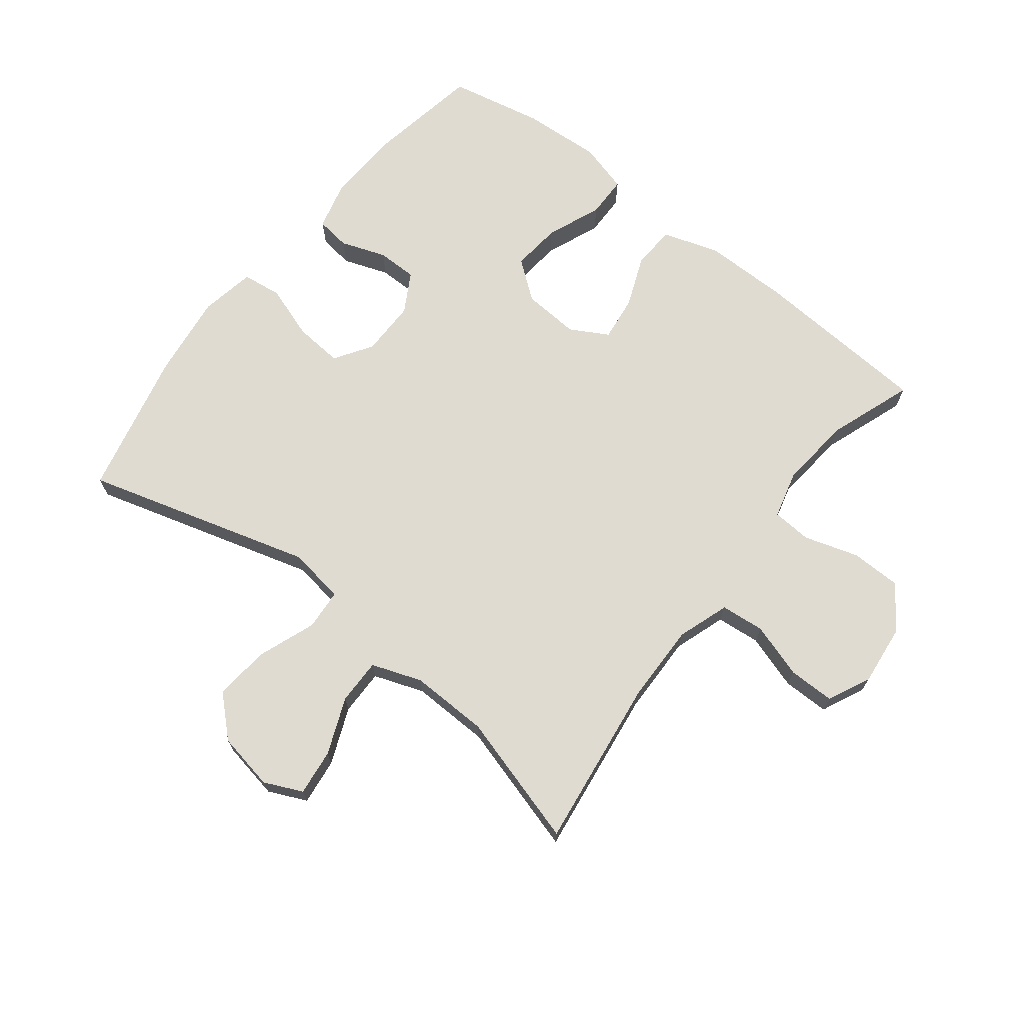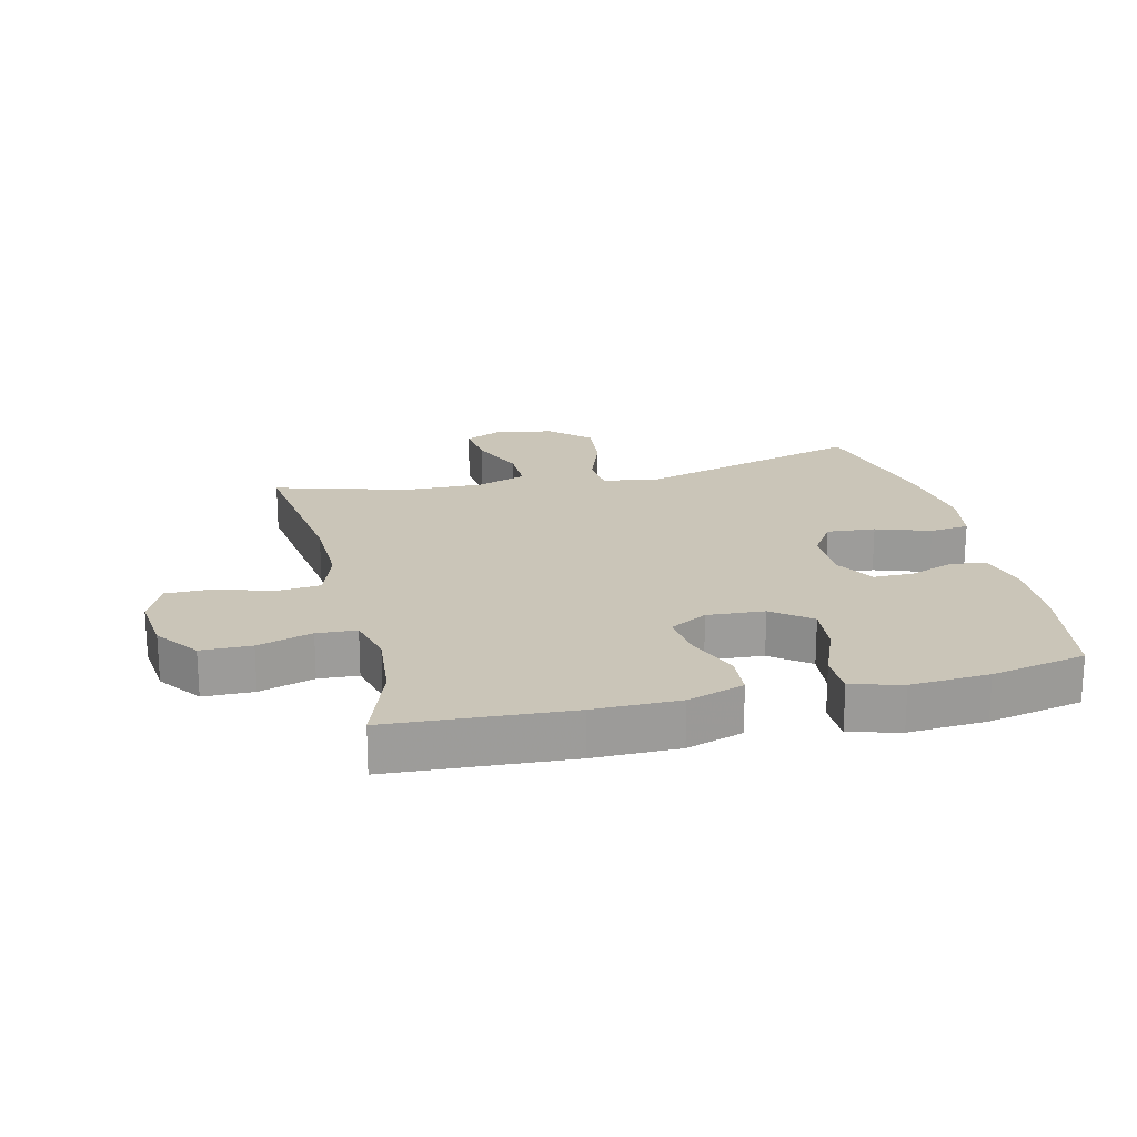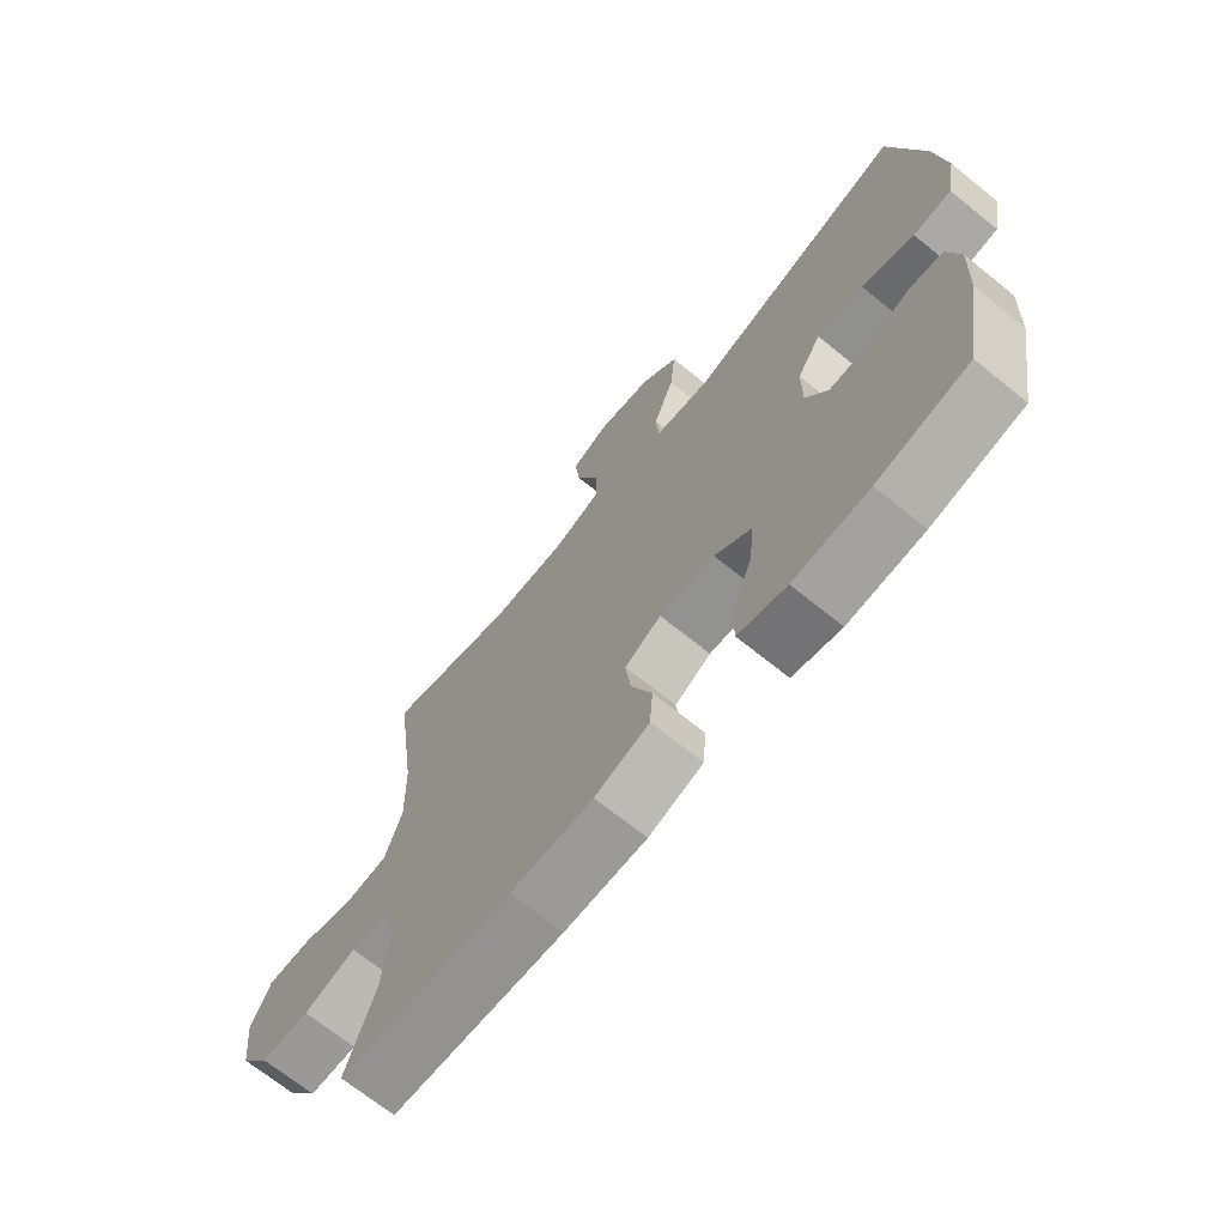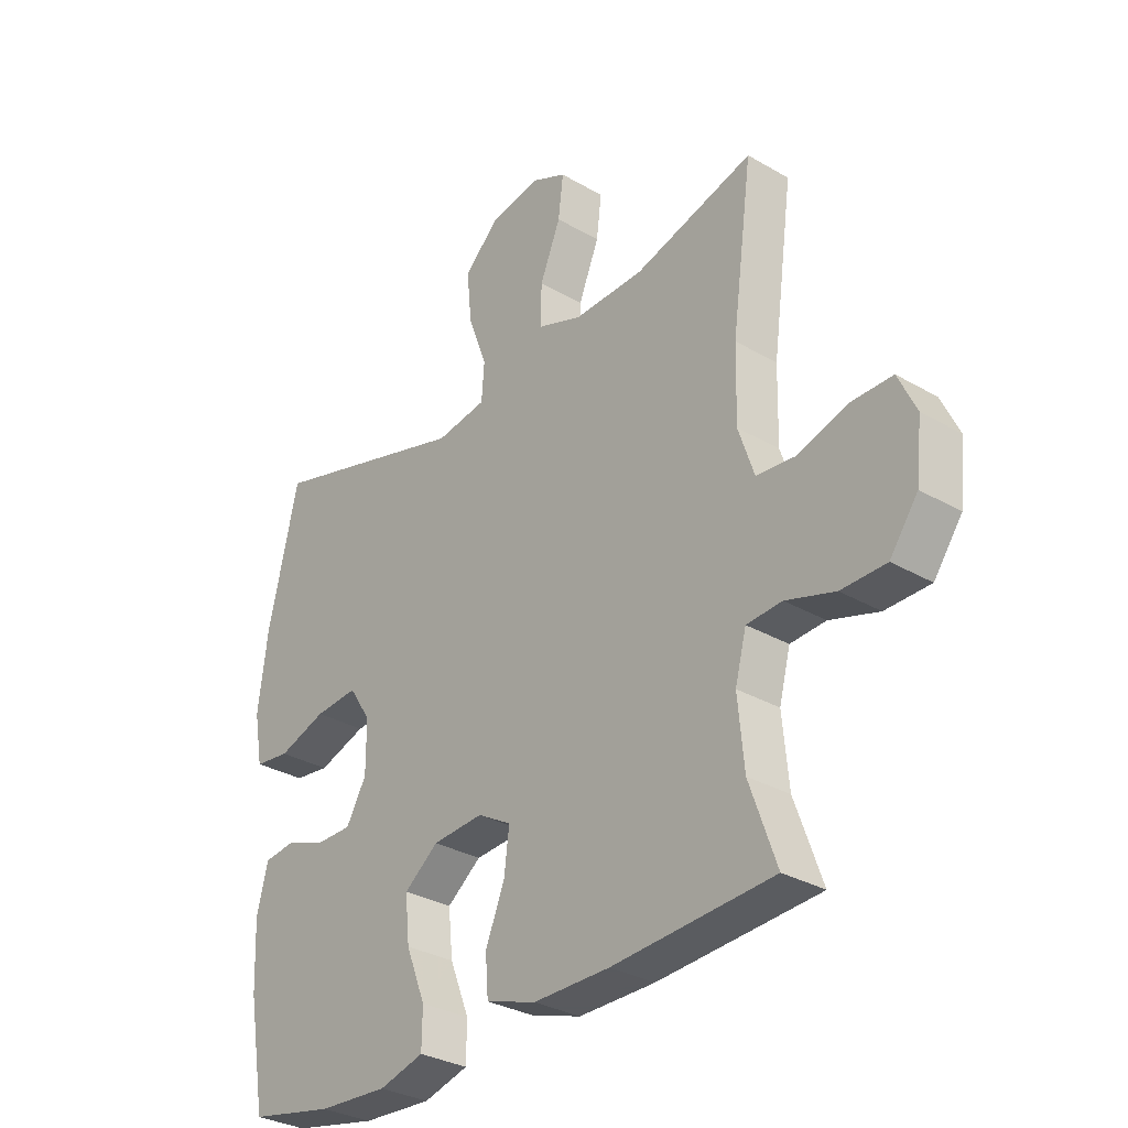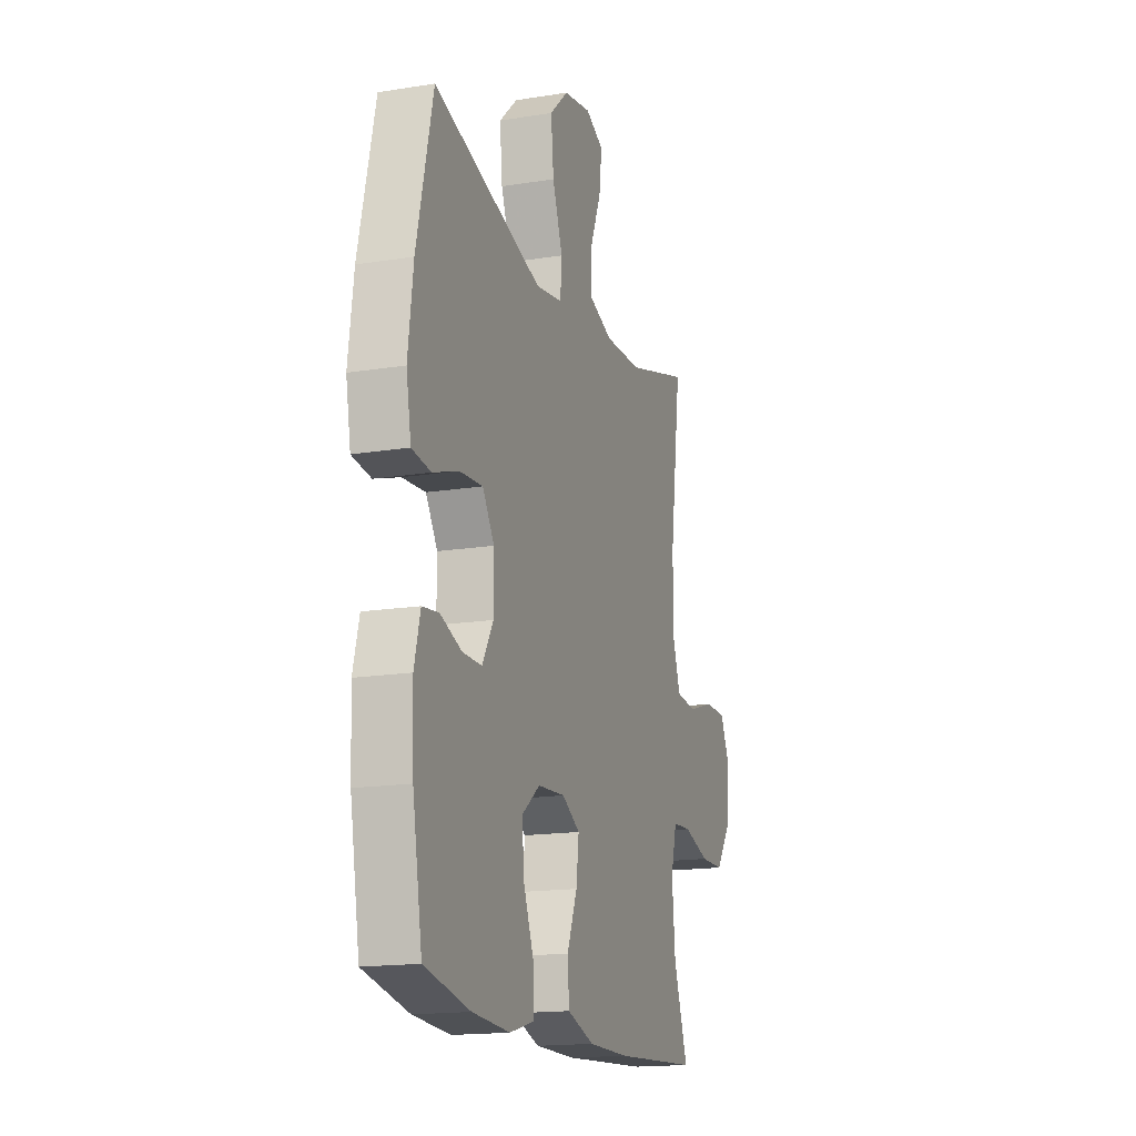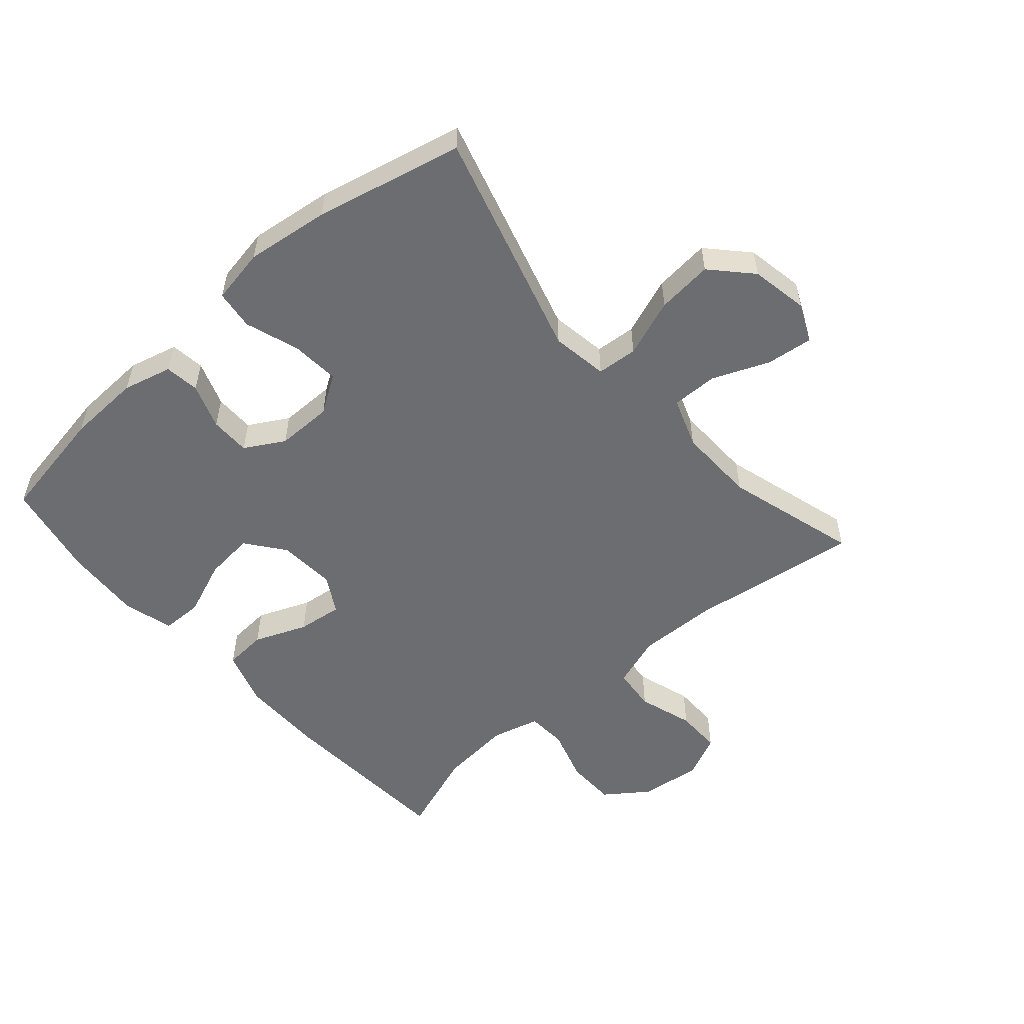
<metadata>
{"format":"obj","ext":"obj","renderer":"f3d","projection":"perspective","resolution":1024,"background":"white","views":[{"elev":69.9,"azim":38.1,"up":"+Y"},{"elev":20.3,"azim":166.5,"up":"+Y"},{"elev":-69.5,"azim":-128.9,"up":"+Z"},{"elev":-31.2,"azim":50.3,"up":"+Z"},{"elev":-16.5,"azim":-71.8,"up":"+Z"},{"elev":-54.0,"azim":-48.8,"up":"+Y"}]}
</metadata>
<code>
v -0.5 0.07 0.5
v -0.137 0.07 0.395
v -0.047 0.07 0.409
v -0.042 0.07 0.474
v -0.076 0.07 0.566
v -0.085 0.07 0.655
v -0.023 0.07 0.713
v 0.069 0.07 0.73
v 0.13 0.07 0.702
v 0.121 0.07 0.628
v 0.084 0.07 0.538
v 0.083 0.07 0.465
v 0.163 0.07 0.436
v 0.288 0.07 0.439
v 0.5 0.07 0.5
v 0.463 0.07 0.229
v 0.46 0.07 0.102
v 0.488 0.07 0.019
v 0.558 0.07 0.012
v 0.646 0.07 0.04
v 0.72 0.07 0.04
v 0.752 0.07 -0.028
v 0.741 0.07 -0.126
v 0.691 0.07 -0.195
v 0.611 0.07 -0.196
v 0.524 0.07 -0.169
v 0.461 0.07 -0.173
v 0.441 0.07 -0.249
v 0.452 0.07 -0.365
v 0.5 0.07 -0.5
v 0.214 0.07 -0.518
v 0.078 0.07 -0.518
v -0.012 0.07 -0.489
v -0.017 0.07 -0.421
v 0.017 0.07 -0.337
v 0.026 0.07 -0.265
v -0.034 0.07 -0.231
v -0.125 0.07 -0.237
v -0.186 0.07 -0.284
v -0.178 0.07 -0.363
v -0.143 0.07 -0.451
v -0.144 0.07 -0.517
v -0.224 0.07 -0.539
v -0.349 0.07 -0.531
v -0.5 0.07 -0.5
v -0.532 0.07 -0.317
v -0.537 0.07 -0.199
v -0.517 0.07 -0.121
v -0.462 0.07 -0.114
v -0.39 0.07 -0.14
v -0.326 0.07 -0.14
v -0.29 0.07 -0.077
v -0.29 0.07 0.012
v -0.329 0.07 0.072
v -0.406 0.07 0.066
v -0.492 0.07 0.037
v -0.555 0.07 0.045
v -0.571 0.07 0.133
v -0.554 0.07 0.266
v -0.5 0 0.5
v -0.137 0 0.395
v -0.047 0 0.409
v -0.042 0 0.474
v -0.076 0 0.566
v -0.085 0 0.655
v -0.023 0 0.713
v 0.069 0 0.73
v 0.13 0 0.702
v 0.121 0 0.628
v 0.084 0 0.538
v 0.083 0 0.465
v 0.163 0 0.436
v 0.288 0 0.439
v 0.5 0 0.5
v 0.463 0 0.229
v 0.46 0 0.102
v 0.488 0 0.019
v 0.558 0 0.012
v 0.646 0 0.04
v 0.72 0 0.04
v 0.752 0 -0.028
v 0.741 0 -0.126
v 0.691 0 -0.195
v 0.611 0 -0.196
v 0.524 0 -0.169
v 0.461 0 -0.173
v 0.441 0 -0.249
v 0.452 0 -0.365
v 0.5 0 -0.5
v 0.214 0 -0.518
v 0.078 0 -0.518
v -0.012 0 -0.489
v -0.017 0 -0.421
v 0.017 0 -0.337
v 0.026 0 -0.265
v -0.034 0 -0.231
v -0.125 0 -0.237
v -0.186 0 -0.284
v -0.178 0 -0.363
v -0.143 0 -0.451
v -0.144 0 -0.517
v -0.224 0 -0.539
v -0.349 0 -0.531
v -0.5 0 -0.5
v -0.532 0 -0.317
v -0.537 0 -0.199
v -0.517 0 -0.121
v -0.462 0 -0.114
v -0.39 0 -0.14
v -0.326 0 -0.14
v -0.29 0 -0.077
v -0.29 0 0.012
v -0.329 0 0.072
v -0.406 0 0.066
v -0.492 0 0.037
v -0.555 0 0.045
v -0.571 0 0.133
v -0.554 0 0.266
f 58 59 1 2
f 55 56 57 58
f 54 55 58 2
f 53 54 2 3
f 52 53 3
f 47 48 49 50
f 47 50 51
f 46 47 51
f 45 46 51
f 44 45 51 52
f 40 41 42 43
f 39 40 43 44
f 32 33 34 35
f 32 35 36
f 29 30 31 32
f 28 29 32 36
f 27 28 36 37
f 23 24 25 26
f 23 26 27
f 19 20 21 22
f 18 19 22 23
f 14 15 16
f 13 14 16 17
f 12 13 17 18
f 8 9 10 11
f 8 11 12
f 7 8 12
f 4 5 6 7
f 3 4 7 12
f 39 44 52 3
f 23 27 37 38
f 18 23 38
f 3 12 18 38
f 3 38 39
f 61 60 118 117
f 117 116 115 114
f 61 117 114 113
f 62 61 113 112
f 62 112 111
f 109 108 107 106
f 110 109 106
f 110 106 105
f 110 105 104
f 111 110 104 103
f 102 101 100 99
f 103 102 99 98
f 94 93 92 91
f 95 94 91
f 91 90 89 88
f 95 91 88 87
f 96 95 87 86
f 85 84 83 82
f 86 85 82
f 81 80 79 78
f 82 81 78 77
f 75 74 73
f 76 75 73 72
f 77 76 72 71
f 70 69 68 67
f 71 70 67
f 71 67 66
f 66 65 64 63
f 71 66 63 62
f 62 111 103 98
f 97 96 86 82
f 97 82 77
f 97 77 71 62
f 98 97 62
f 1 60 61 2
f 2 61 62 3
f 3 62 63 4
f 4 63 64 5
f 5 64 65 6
f 6 65 66 7
f 7 66 67 8
f 8 67 68 9
f 9 68 69 10
f 10 69 70 11
f 11 70 71 12
f 12 71 72 13
f 13 72 73 14
f 14 73 74 15
f 15 74 75 16
f 16 75 76 17
f 17 76 77 18
f 18 77 78 19
f 19 78 79 20
f 20 79 80 21
f 21 80 81 22
f 22 81 82 23
f 23 82 83 24
f 24 83 84 25
f 25 84 85 26
f 26 85 86 27
f 27 86 87 28
f 28 87 88 29
f 29 88 89 30
f 30 89 90 31
f 31 90 91 32
f 32 91 92 33
f 33 92 93 34
f 34 93 94 35
f 35 94 95 36
f 36 95 96 37
f 37 96 97 38
f 38 97 98 39
f 39 98 99 40
f 40 99 100 41
f 41 100 101 42
f 42 101 102 43
f 43 102 103 44
f 44 103 104 45
f 45 104 105 46
f 46 105 106 47
f 47 106 107 48
f 48 107 108 49
f 49 108 109 50
f 50 109 110 51
f 51 110 111 52
f 52 111 112 53
f 53 112 113 54
f 54 113 114 55
f 55 114 115 56
f 56 115 116 57
f 57 116 117 58
f 58 117 118 59
f 59 118 60 1

</code>
